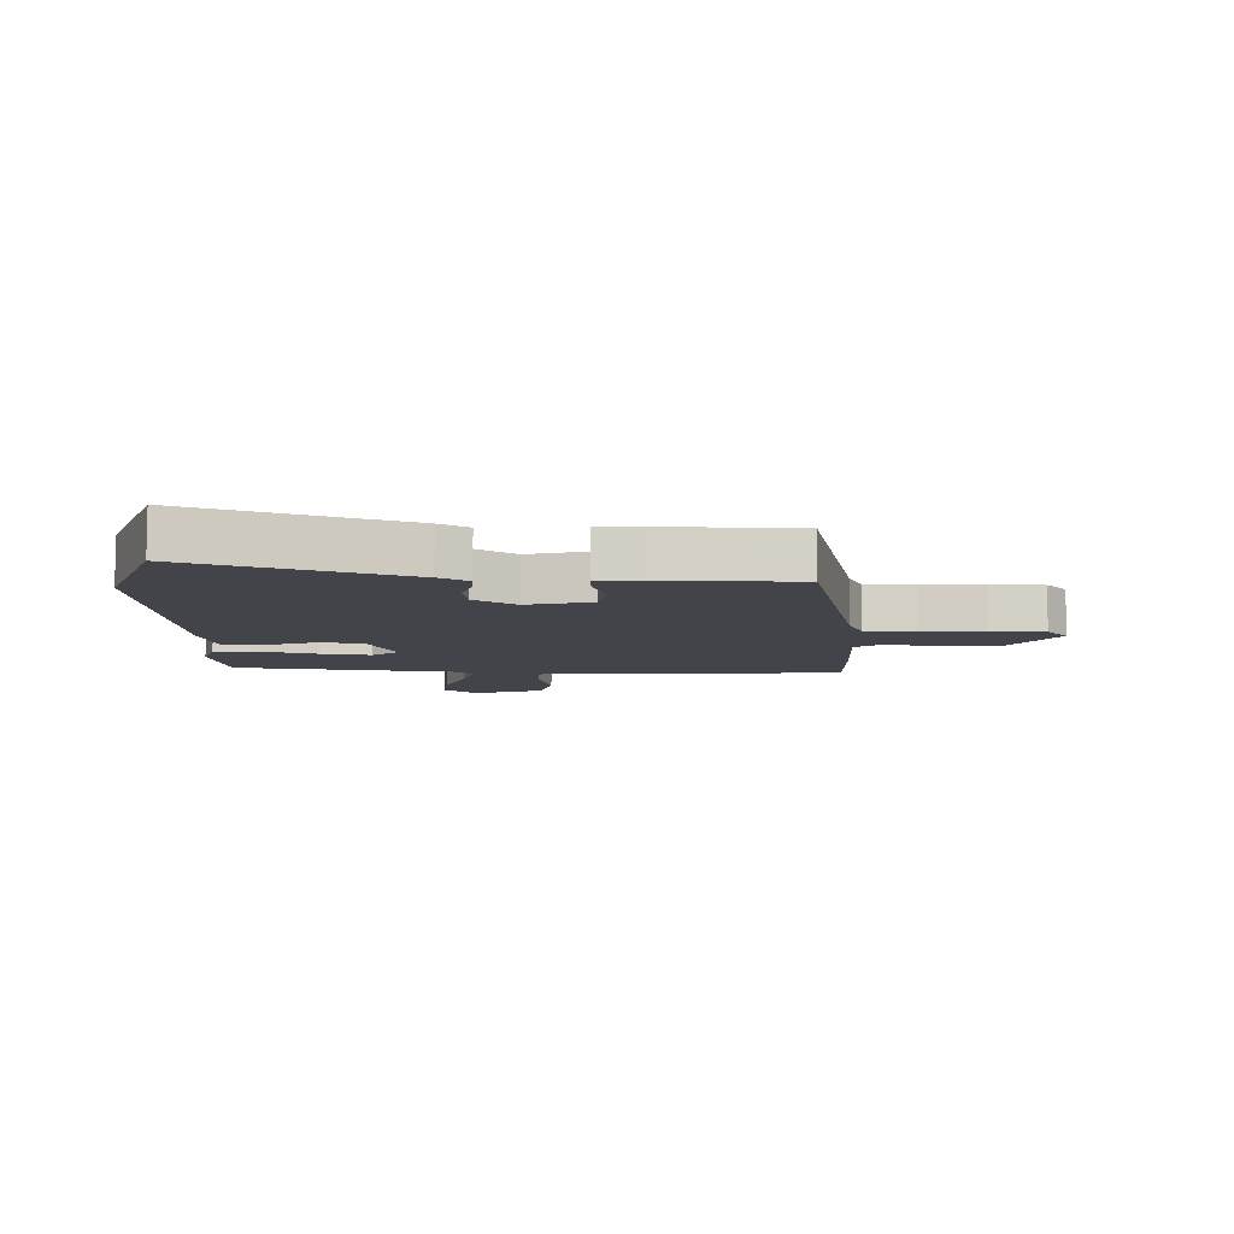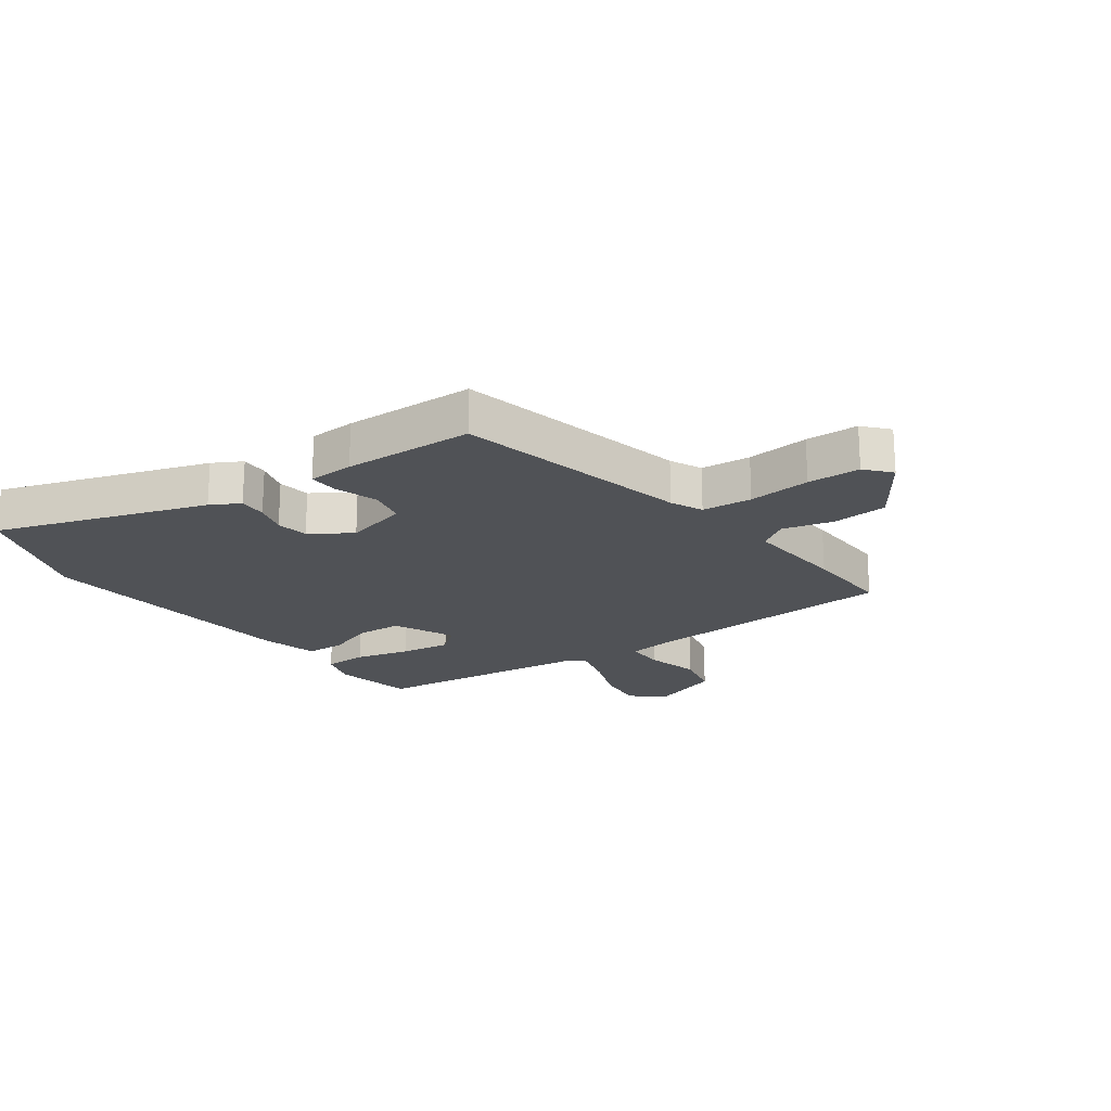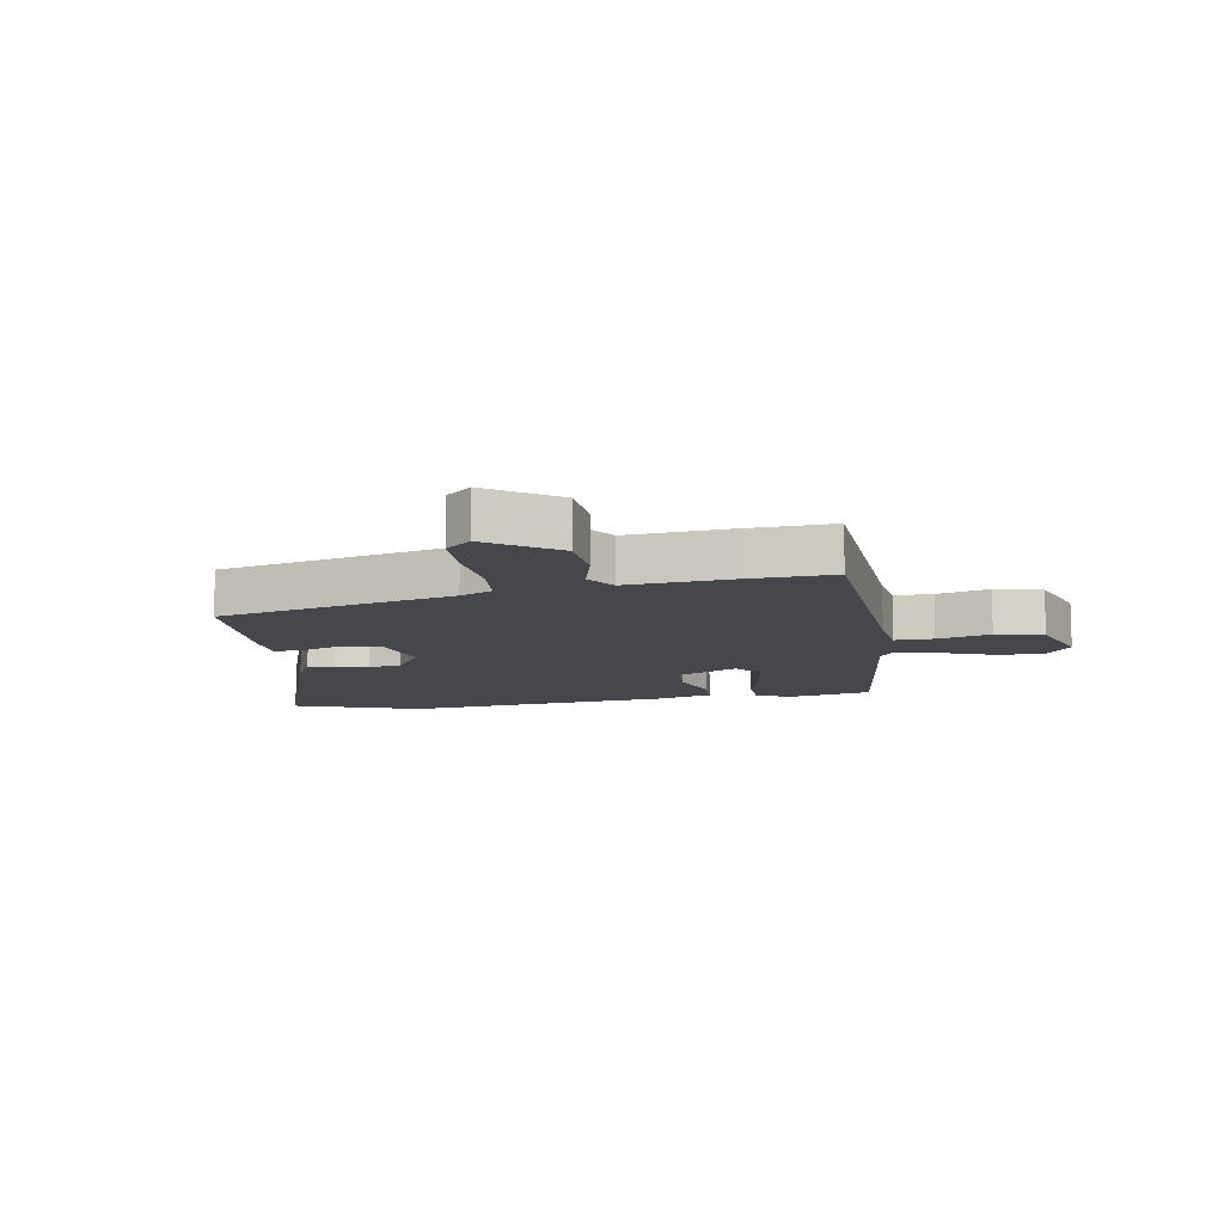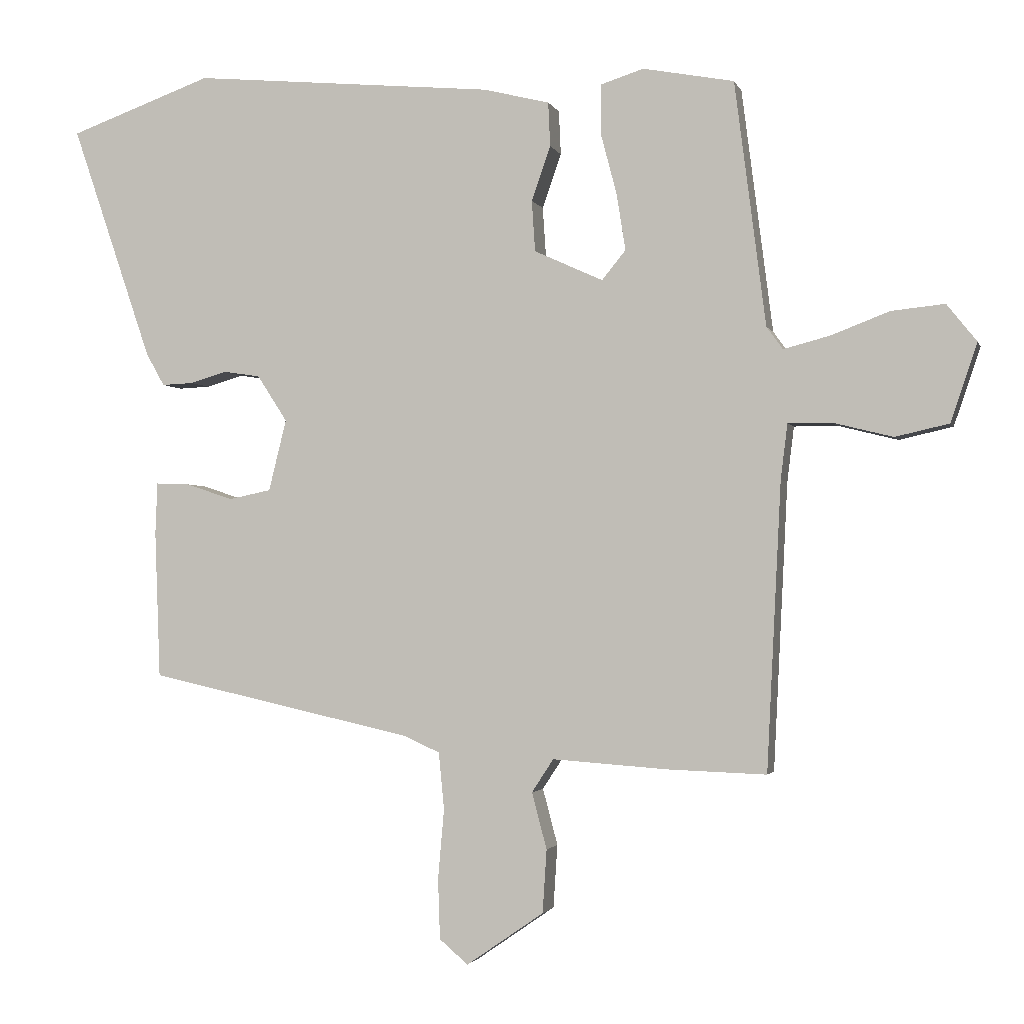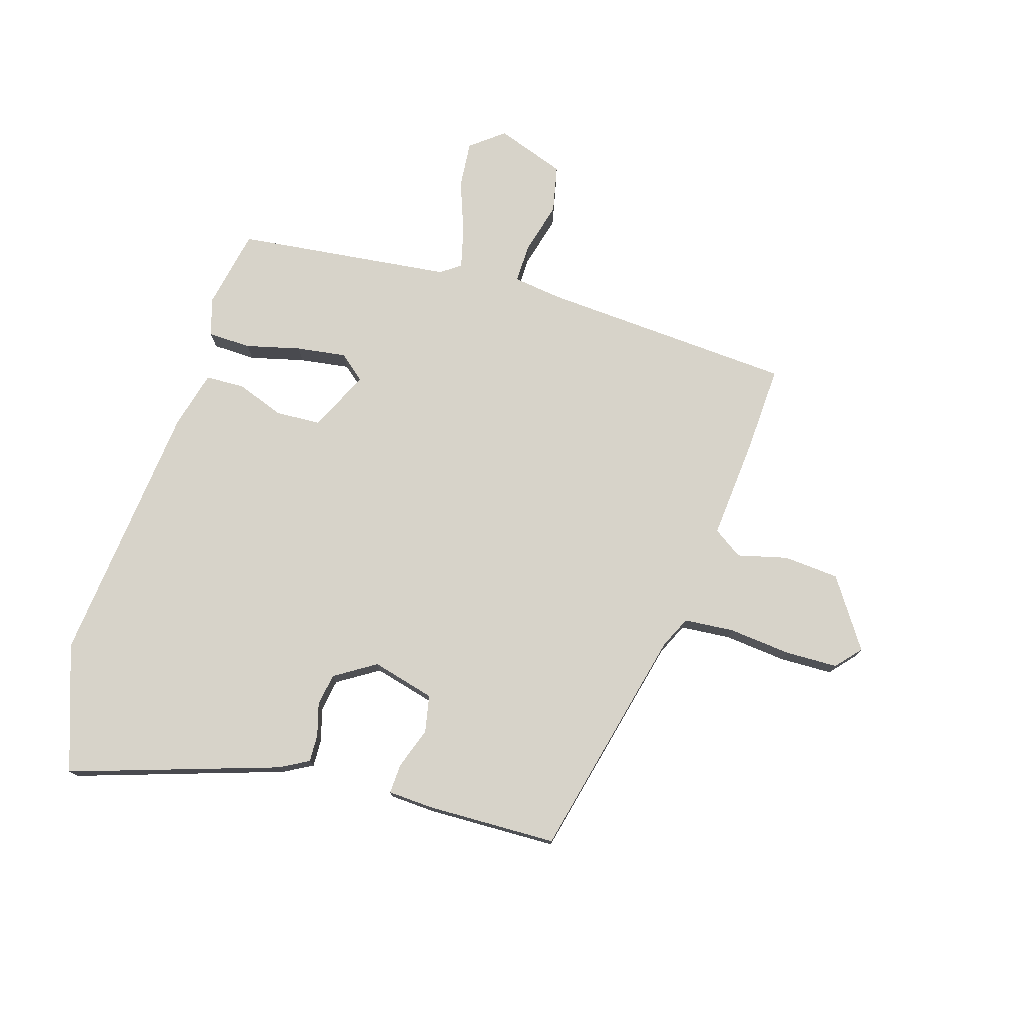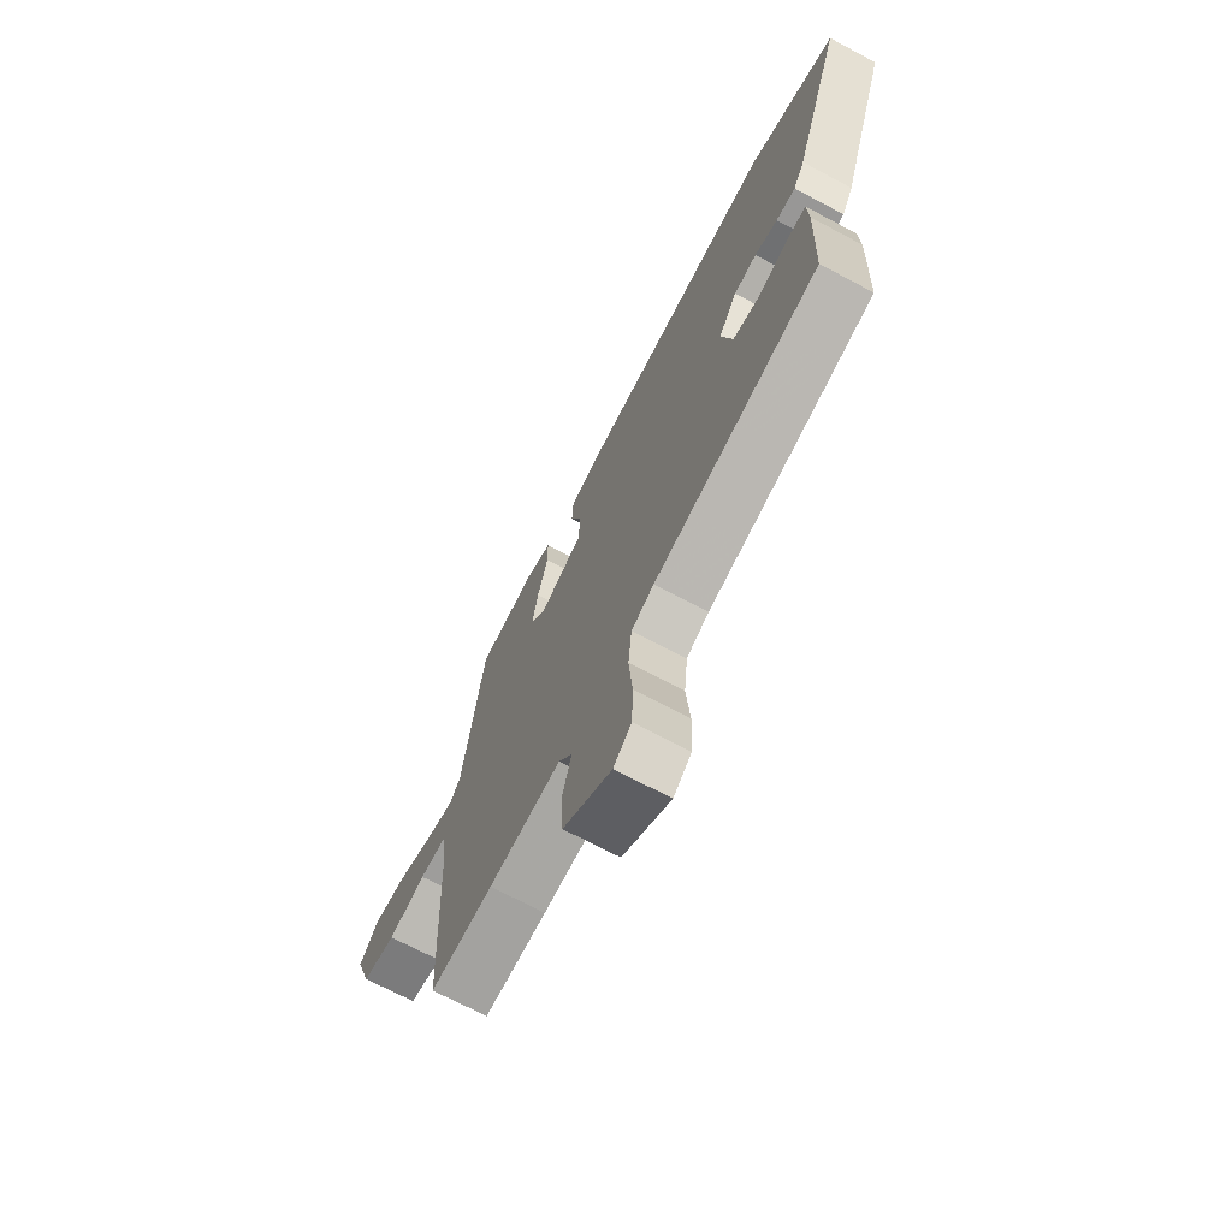
<metadata>
{"format":"obj","ext":"obj","renderer":"f3d","projection":"perspective","resolution":1024,"background":"white","views":[{"elev":-8.5,"azim":88.7,"up":"+Y"},{"elev":-20.6,"azim":126.2,"up":"+Y"},{"elev":-11.0,"azim":-169.7,"up":"+Y"},{"elev":-1.9,"azim":-165.9,"up":"+Z"},{"elev":76.4,"azim":107.7,"up":"+Y"},{"elev":-70.7,"azim":62.1,"up":"+Z"}]}
</metadata>
<code>
v 0.462 0.07 -0.375
v 0.072 0.07 -0.462
v 0.019 0.07 -0.486
v 0.011 0.07 -0.569
v 0.02 0.07 -0.673
v 0.017 0.07 -0.761
v -0.025 0.07 -0.797
v -0.139 0.07 -0.718
v -0.145 0.07 -0.625
v -0.123 0.07 -0.542
v -0.155 0.07 -0.493
v -0.324 0.07 -0.505
v -0.47 0.07 -0.51
v -0.491 0.07 -0.087
v -0.501 0.07 -0.006
v -0.565 0.07 -0.006
v -0.653 0.07 -0.028
v -0.732 0.07 -0.01
v -0.771 0.07 0.105
v -0.727 0.07 0.16
v -0.649 0.07 0.152
v -0.563 0.07 0.119
v -0.495 0.07 0.101
v -0.471 0.07 0.134
v -0.425 0.07 0.493
v -0.291 0.07 0.518
v -0.228 0.07 0.498
v -0.227 0.07 0.426
v -0.251 0.07 0.335
v -0.264 0.07 0.252
v -0.229 0.07 0.209
v -0.128 0.07 0.255
v -0.123 0.07 0.33
v -0.151 0.07 0.41
v -0.148 0.07 0.475
v -0.051 0.07 0.499
v 0.393 0.07 0.539
v 0.603 0.07 0.463
v 0.485 0.07 0.117
v 0.458 0.07 0.069
v 0.412 0.07 0.071
v 0.358 0.07 0.087
v 0.304 0.07 0.079
v 0.26 0.07 0.011
v 0.286 0.07 -0.094
v 0.348 0.07 -0.107
v 0.417 0.07 -0.084
v 0.467 0.07 -0.082
v 0.47 0.07 -0.158
v 0.462 0 -0.375
v 0.072 0 -0.462
v 0.019 0 -0.486
v 0.011 0 -0.569
v 0.02 0 -0.673
v 0.017 0 -0.761
v -0.025 0 -0.797
v -0.139 0 -0.718
v -0.145 0 -0.625
v -0.123 0 -0.542
v -0.155 0 -0.493
v -0.324 0 -0.505
v -0.47 0 -0.51
v -0.491 0 -0.087
v -0.501 0 -0.006
v -0.565 0 -0.006
v -0.653 0 -0.028
v -0.732 0 -0.01
v -0.771 0 0.105
v -0.727 0 0.16
v -0.649 0 0.152
v -0.563 0 0.119
v -0.495 0 0.101
v -0.471 0 0.134
v -0.425 0 0.493
v -0.291 0 0.518
v -0.228 0 0.498
v -0.227 0 0.426
v -0.251 0 0.335
v -0.264 0 0.252
v -0.229 0 0.209
v -0.128 0 0.255
v -0.123 0 0.33
v -0.151 0 0.41
v -0.148 0 0.475
v -0.051 0 0.499
v 0.393 0 0.539
v 0.603 0 0.463
v 0.485 0 0.117
v 0.458 0 0.069
v 0.412 0 0.071
v 0.358 0 0.087
v 0.304 0 0.079
v 0.26 0 0.011
v 0.286 0 -0.094
v 0.348 0 -0.107
v 0.417 0 -0.084
v 0.467 0 -0.082
v 0.47 0 -0.158
f 46 47 48 49
f 45 46 49 1
f 39 40 41 42
f 39 42 43
f 38 39 43
f 37 38 43
f 36 37 43 44
f 33 34 35 36
f 32 33 36 44
f 26 27 28 29
f 24 25 26 29
f 23 24 29 30
f 19 20 21 22
f 19 22 23
f 16 17 18 19
f 15 16 19 23
f 14 15 23 30
f 11 12 13 14
f 7 8 9 10
f 5 6 7 10
f 4 5 10 11
f 3 4 11 14
f 45 1 2
f 31 32 44 45
f 31 45 2 3
f 3 14 30 31
f 98 97 96 95
f 50 98 95 94
f 91 90 89 88
f 92 91 88
f 92 88 87
f 92 87 86
f 93 92 86 85
f 85 84 83 82
f 93 85 82 81
f 78 77 76 75
f 78 75 74 73
f 79 78 73 72
f 71 70 69 68
f 72 71 68
f 68 67 66 65
f 72 68 65 64
f 79 72 64 63
f 63 62 61 60
f 59 58 57 56
f 59 56 55 54
f 60 59 54 53
f 63 60 53 52
f 51 50 94
f 94 93 81 80
f 52 51 94 80
f 80 79 63 52
f 1 50 51 2
f 2 51 52 3
f 3 52 53 4
f 4 53 54 5
f 5 54 55 6
f 6 55 56 7
f 7 56 57 8
f 8 57 58 9
f 9 58 59 10
f 10 59 60 11
f 11 60 61 12
f 12 61 62 13
f 13 62 63 14
f 14 63 64 15
f 15 64 65 16
f 16 65 66 17
f 17 66 67 18
f 18 67 68 19
f 19 68 69 20
f 20 69 70 21
f 21 70 71 22
f 22 71 72 23
f 23 72 73 24
f 24 73 74 25
f 25 74 75 26
f 26 75 76 27
f 27 76 77 28
f 28 77 78 29
f 29 78 79 30
f 30 79 80 31
f 31 80 81 32
f 32 81 82 33
f 33 82 83 34
f 34 83 84 35
f 35 84 85 36
f 36 85 86 37
f 37 86 87 38
f 38 87 88 39
f 39 88 89 40
f 40 89 90 41
f 41 90 91 42
f 42 91 92 43
f 43 92 93 44
f 44 93 94 45
f 45 94 95 46
f 46 95 96 47
f 47 96 97 48
f 48 97 98 49
f 49 98 50 1

</code>
